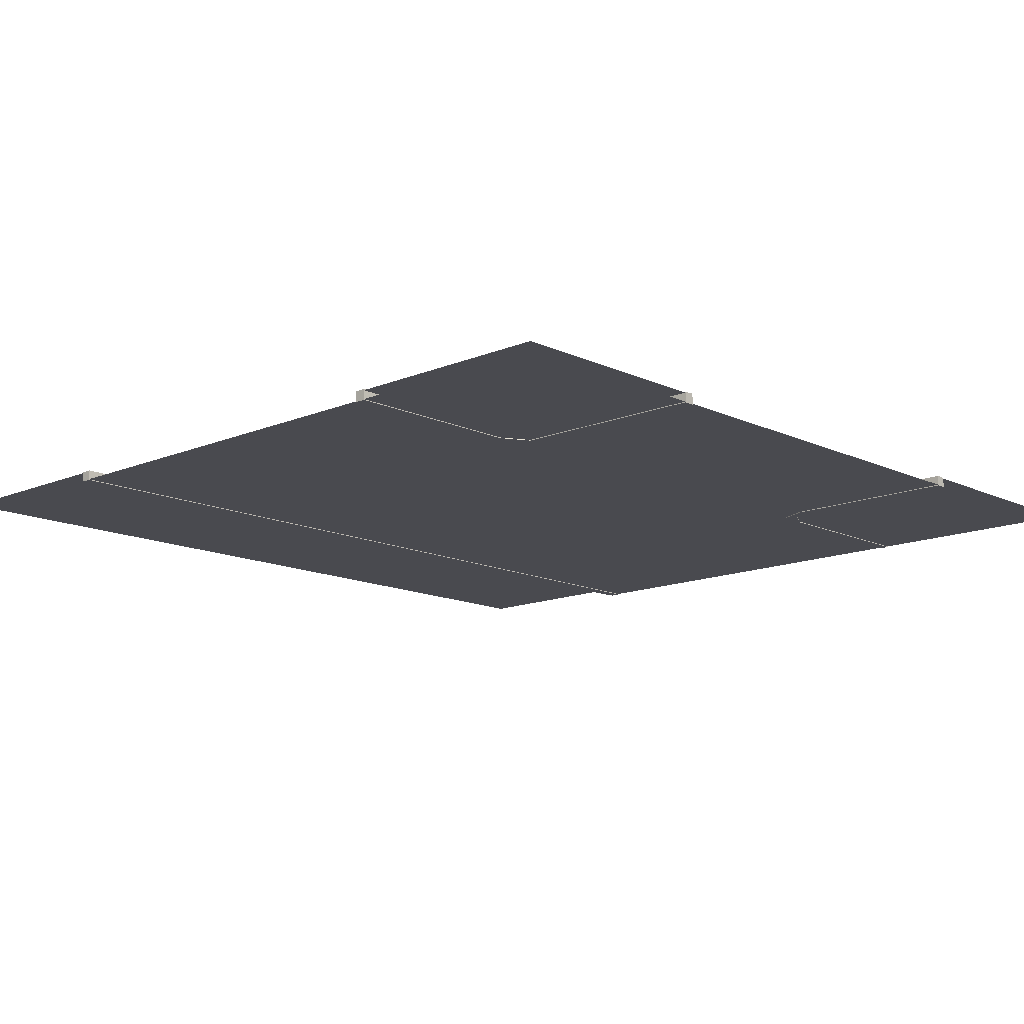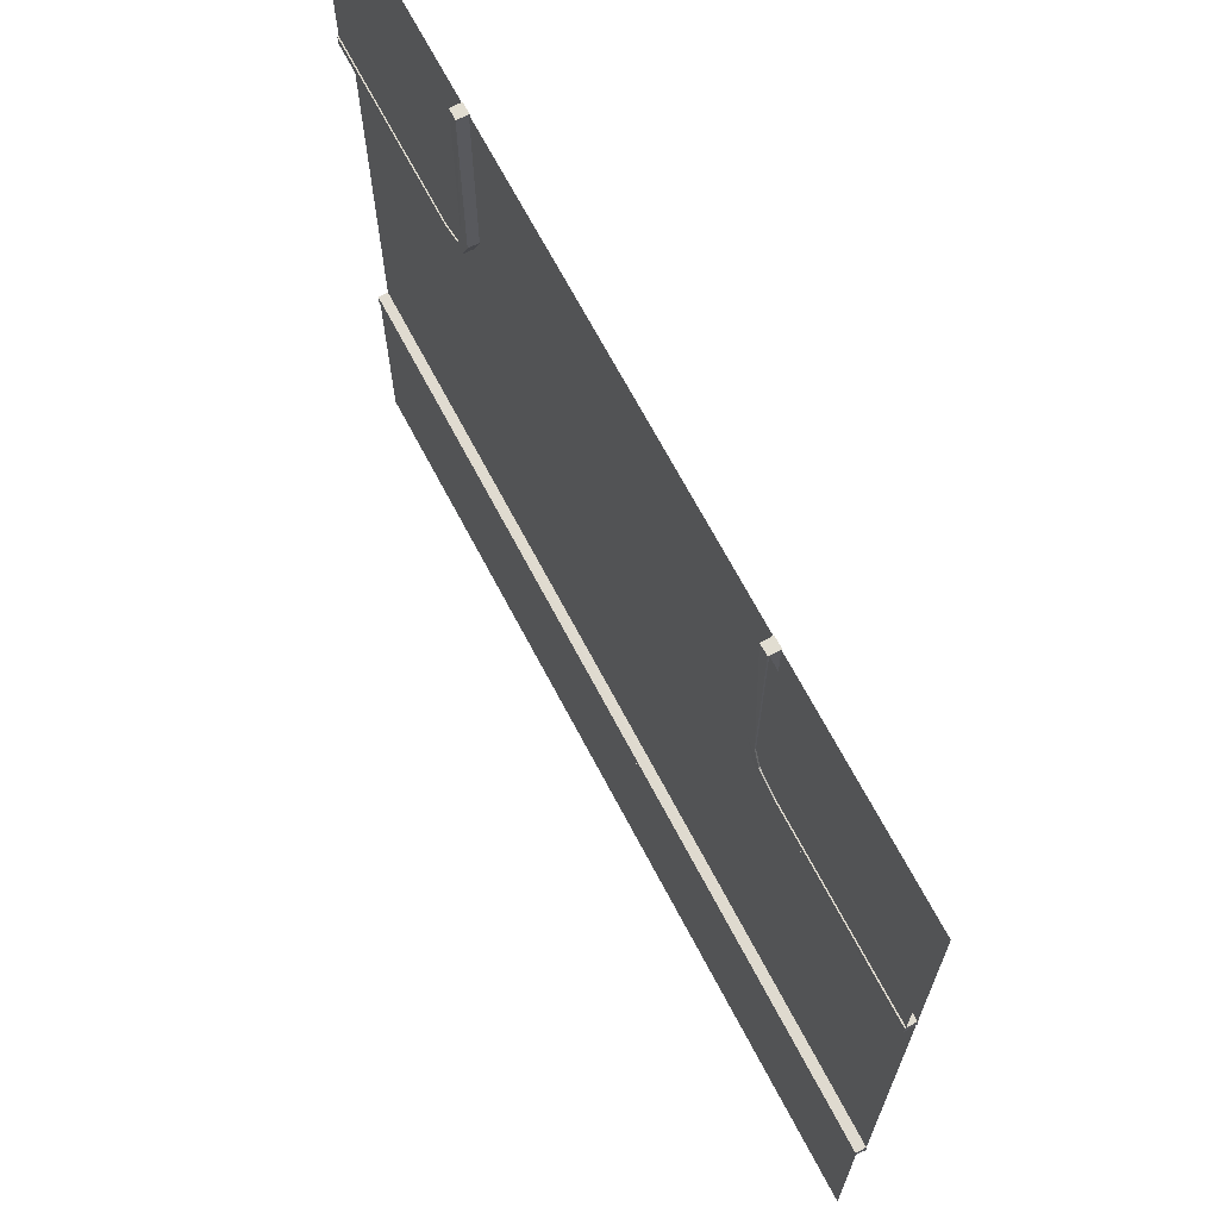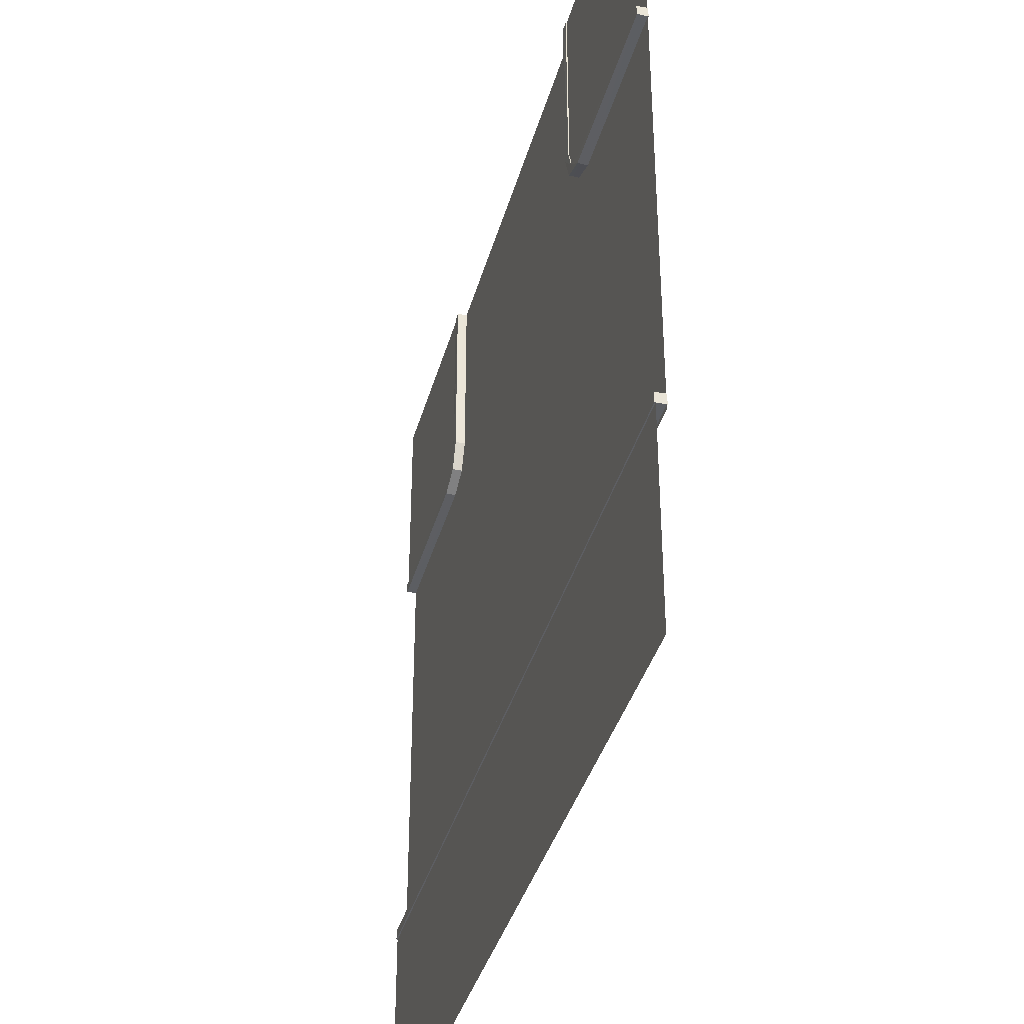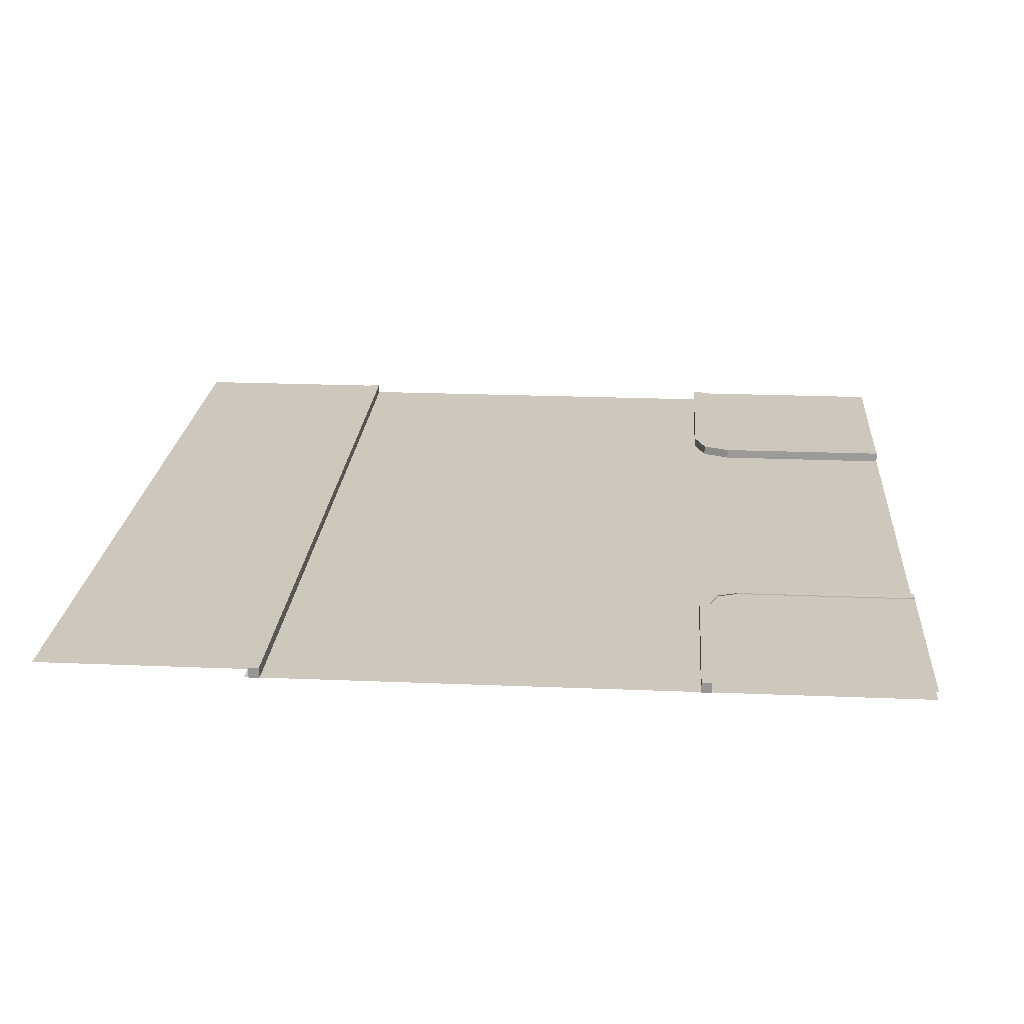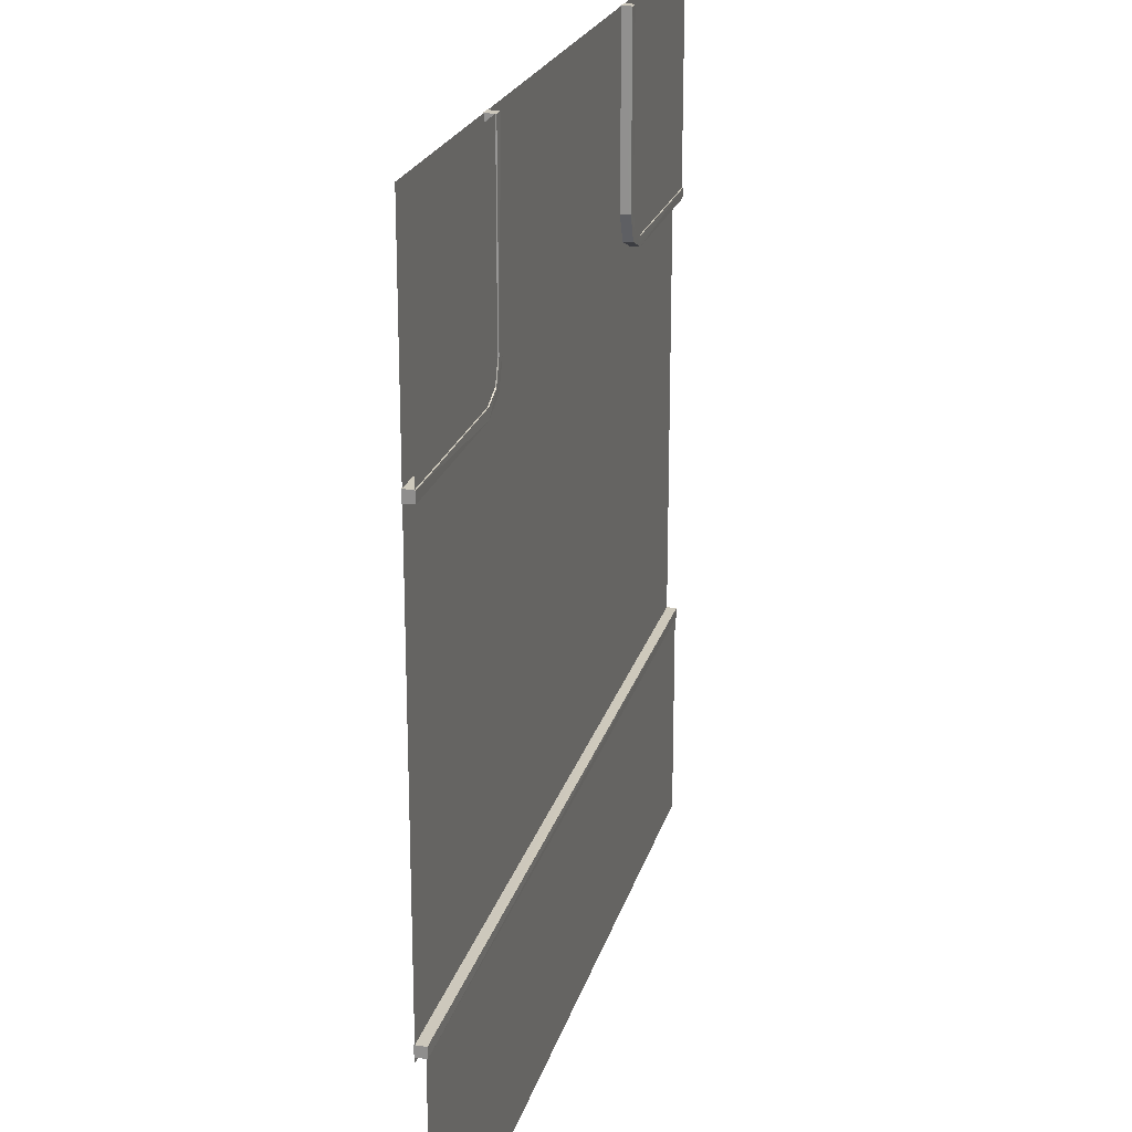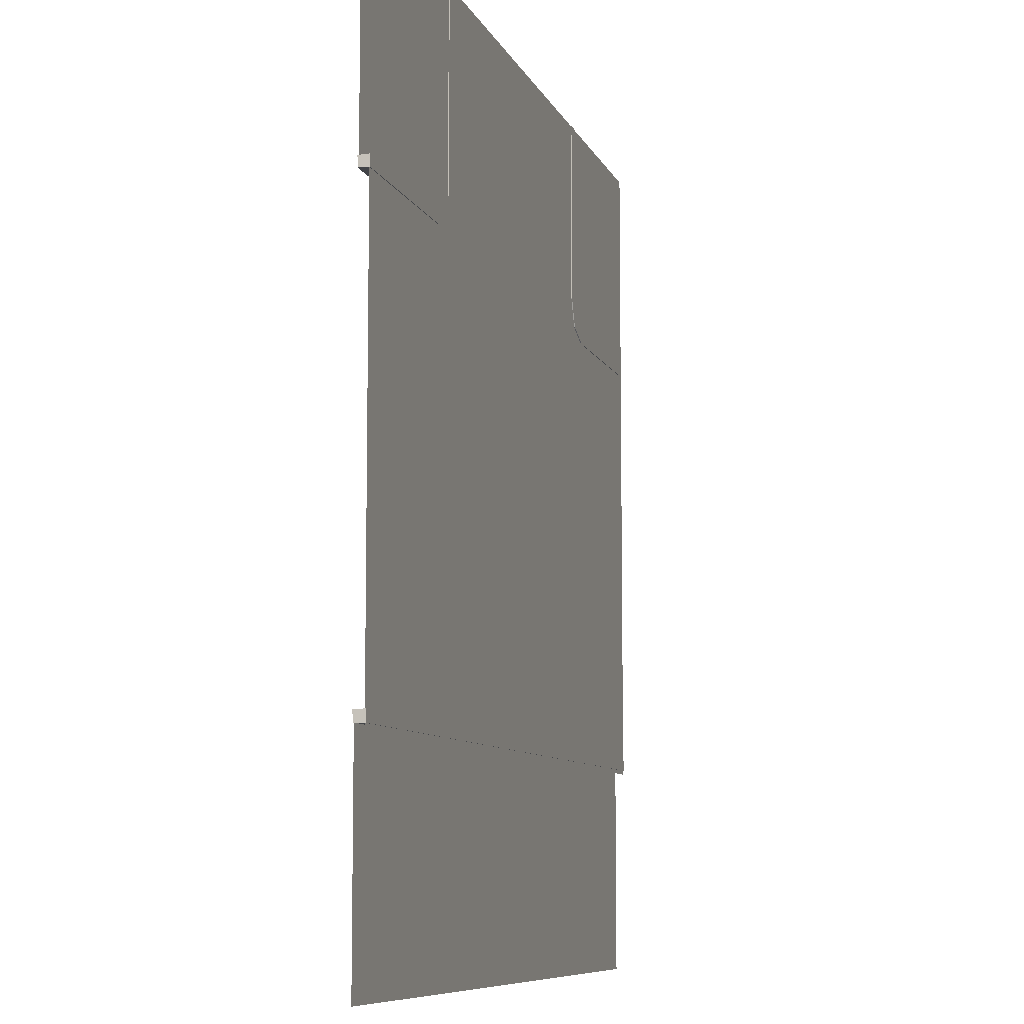
<metadata>
{"format":"obj","ext":"obj","renderer":"f3d","projection":"perspective","resolution":1024,"background":"white","views":[{"elev":-13.5,"azim":-46.5,"up":"+Y"},{"elev":68.9,"azim":-117.8,"up":"+Z"},{"elev":-37.8,"azim":-104.9,"up":"+Z"},{"elev":21.8,"azim":-85.8,"up":"+Y"},{"elev":21.6,"azim":104.2,"up":"+Z"},{"elev":-8.3,"azim":-74.5,"up":"+Z"}]}
</metadata>
<code>
o Road_18_LOD1_Mesh.082
v -6 0.009999 6
v -6 0.01 -3.133
v 6 0.009999 6
v 6 0.01 -3.133
v -2.925 -5e-06 6
v -3.075 -5e-06 6
v -3.072 0.1439 6
v -2.93 0.1453 3.48
v -2.931 0.1469 6
v -2.926 -3e-06 3.476
v -3.085 0.1443 3.09
v -3.184 0.1467 3.189
v -3.478 0.1451 3.072
v -6 0.1438 2.928
v -6 0.1469 3.069
v -3.471 0.1458 2.931
v -3.473 -2e-06 2.926
v -6 -2e-06 2.925
v -3.481 -2e-06 3.076
v -6 -2e-06 3.075
v -3.083 -2e-06 3.086
v -3.099 -3e-06 3.289
v -3.071 0.1456 3.486
v 2.925 -5e-06 6
v 3.075 -5e-06 6
v 3.072 0.1439 6
v 2.93 0.1453 3.48
v 2.931 0.1469 6
v 2.926 -3e-06 3.476
v 3.085 0.1443 3.09
v 3.184 0.1467 3.189
v 3.478 0.1451 3.072
v 6 0.1438 2.928
v 6 0.1469 3.069
v 3.471 0.1458 2.931
v 3.473 -2e-06 2.926
v 6 -2e-06 2.925
v 3.481 -2e-06 3.076
v 6 -2e-06 3.075
v 3.083 -2e-06 3.086
v 3.099 -3e-06 3.289
v 3.071 0.1456 3.486
v 6 2e-06 -2.925
v 6 3e-06 -3.075
v -6 3e-06 -3.075
v 6 0.1439 -2.928
v 6 0.1469 -3.069
v -6 2e-06 -2.925
v -6 0.1469 -2.931
v -6 0.1439 -3.072
v 3.14 0.13 3.14
v 2.973 0.13 3.43
v 3.43 0.13 3.032
v 3.43 0.13 3.43
v 6 0.13 3.032
v 6 0.13 3.43
v 6 0.13 6
v 3.43 0.13 6
v 2.973 0.13 6
v -3.14 0.13 3.14
v -2.973 0.13 3.43
v -3.43 0.13 3.032
v -6 0.13 3.032
v -3.43 0.13 3.43
v -6 0.13 3.43
v -3.43 0.13 6
v -6 0.13 6
v -2.973 0.13 6
v -6 0.13 -2.999
v 6 0.13 -2.999
v -6 0.13 -6
v 6 0.13 -6
f 1 3 4 2
f 6 5 7
f 5 6 10
f 5 9 7
f 10 8 5
f 5 8 9
f 10 11 8
f 11 12 8
f 16 12 11
f 8 12 23
f 13 12 16
f 14 15 16
f 16 15 13
f 17 14 16
f 18 14 17
f 17 19 18
f 18 19 20
f 13 20 19
f 15 20 13
f 20 15 14
f 18 20 14
f 17 22 19
f 13 19 12
f 12 19 22
f 21 22 17
f 10 22 21
f 12 22 23
f 9 23 7
f 8 23 9
f 23 22 7
f 10 6 22
f 7 22 6
f 21 11 10
f 17 16 21
f 21 16 11
f 25 26 24
f 24 29 25
f 24 26 28
f 29 24 27
f 24 28 27
f 29 27 30
f 30 27 31
f 35 30 31
f 27 42 31
f 32 35 31
f 33 35 34
f 35 32 34
f 36 35 33
f 37 36 33
f 36 37 38
f 37 39 38
f 32 38 39
f 34 32 39
f 39 33 34
f 37 33 39
f 36 38 41
f 32 31 38
f 31 41 38
f 40 36 41
f 29 40 41
f 31 42 41
f 28 26 42
f 27 28 42
f 42 26 41
f 29 41 25
f 26 25 41
f 40 29 30
f 36 40 35
f 40 30 35
f 44 47 43
f 43 45 44
f 48 45 43
f 43 47 46
f 43 46 48
f 48 46 49
f 48 49 45
f 47 49 46
f 45 49 50
f 50 49 47
f 45 50 44
f 44 50 47
f 51 52 54 53
f 53 54 56 55
f 54 58 57 56
f 52 59 58 54
f 60 62 64 61
f 62 63 65 64
f 61 64 66 68
f 64 65 67 66
f 69 70 72 71

</code>
